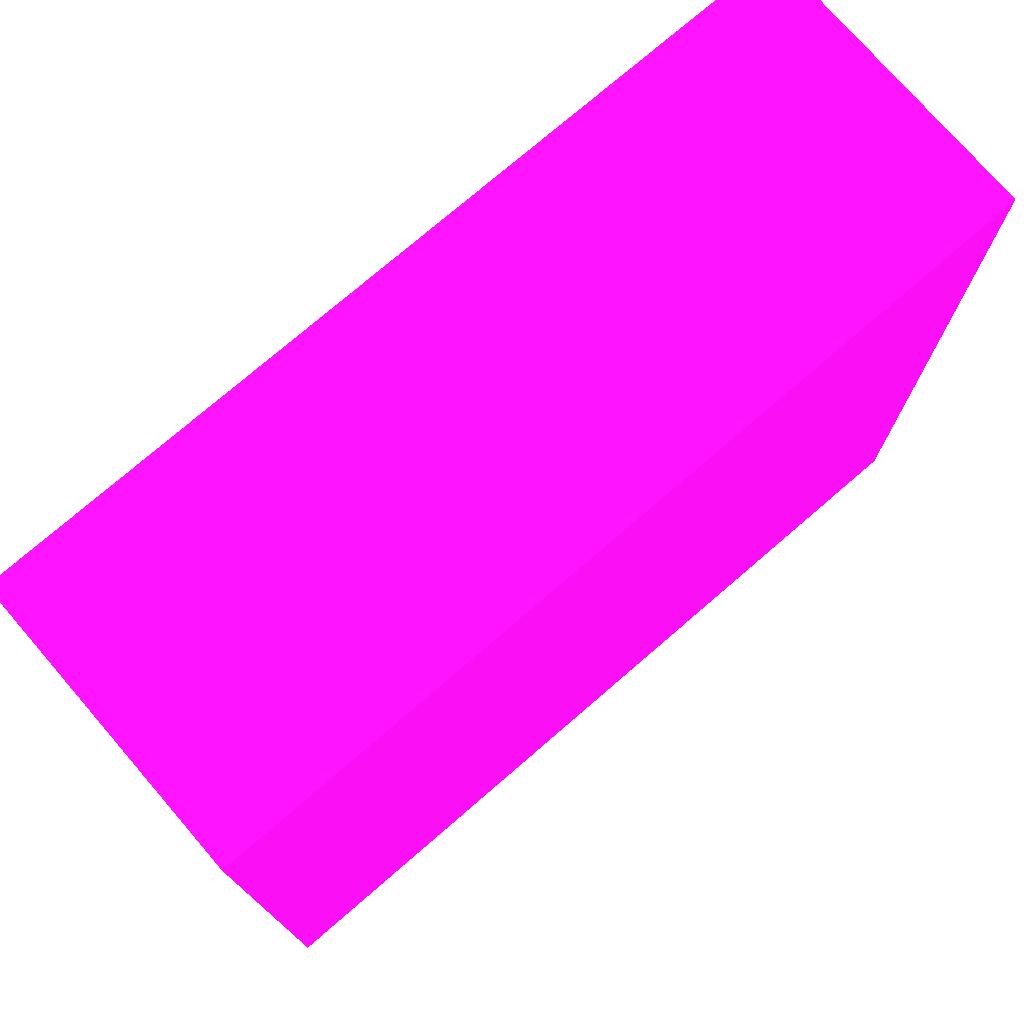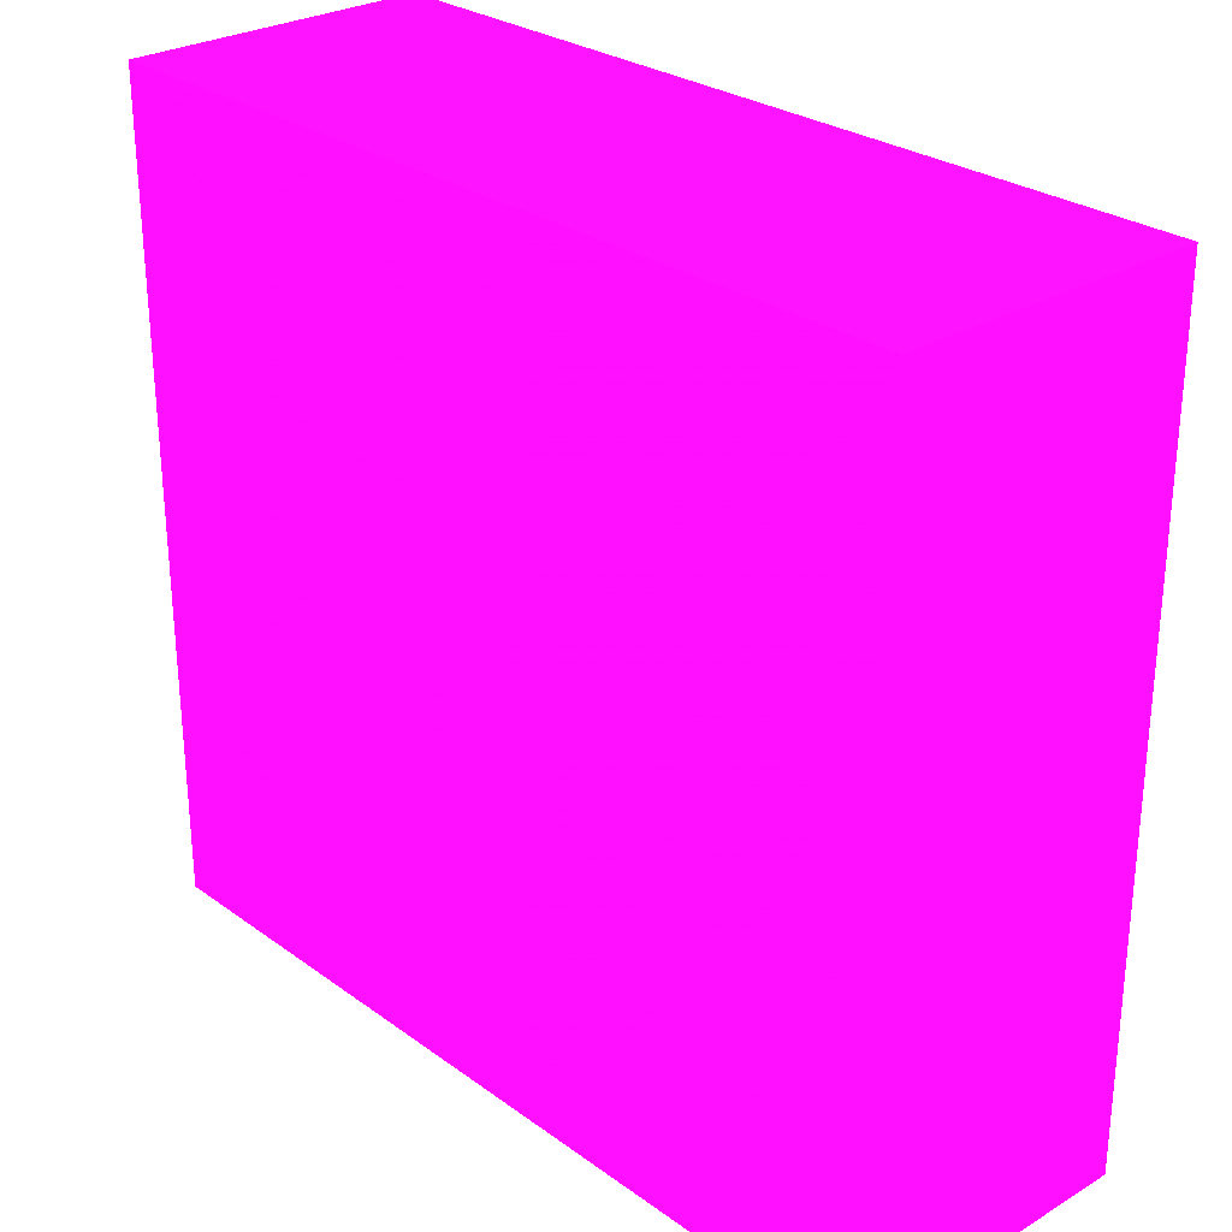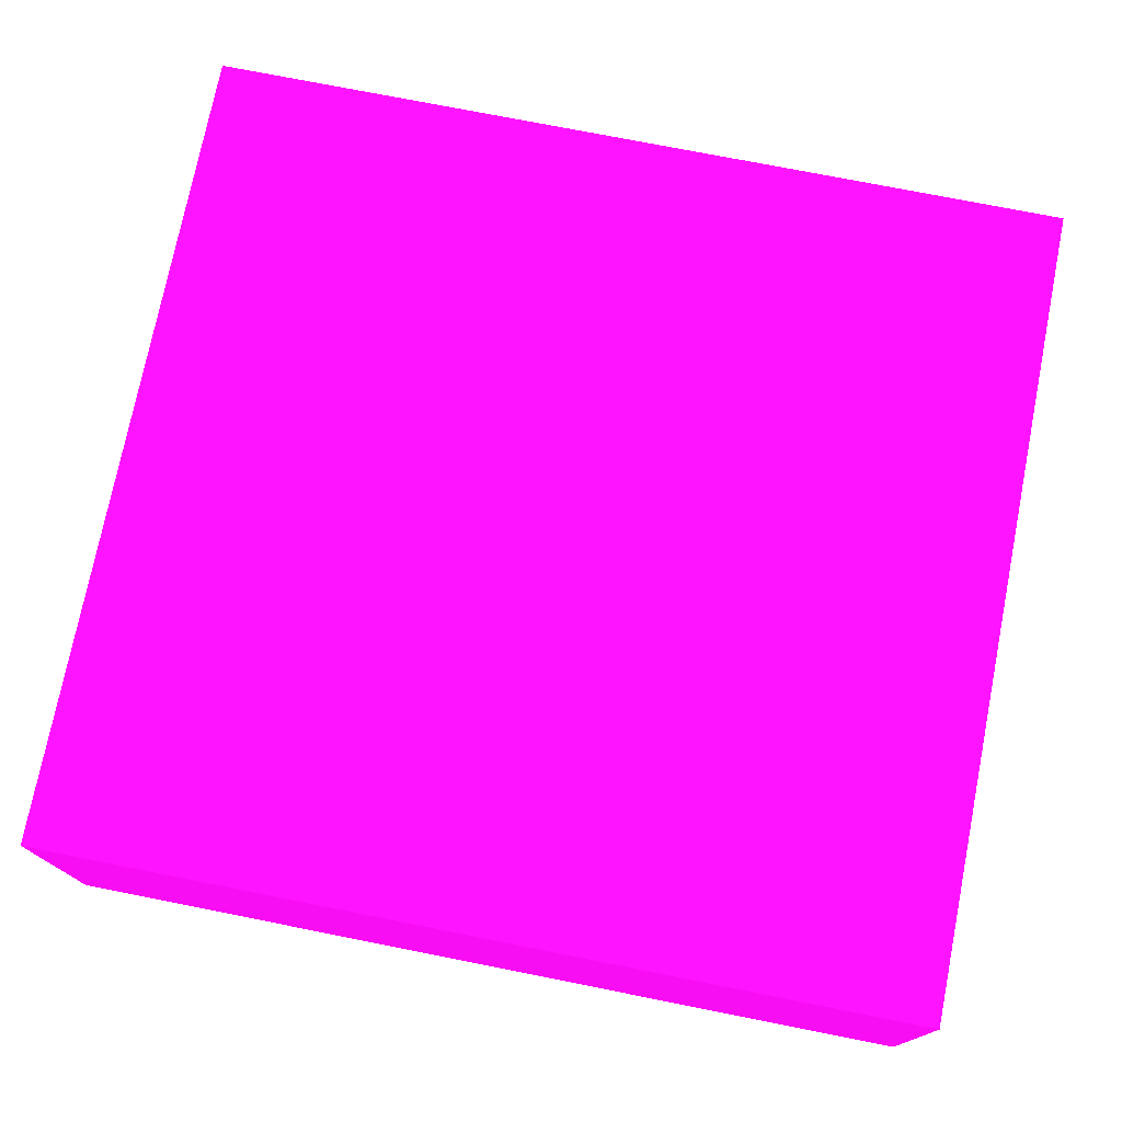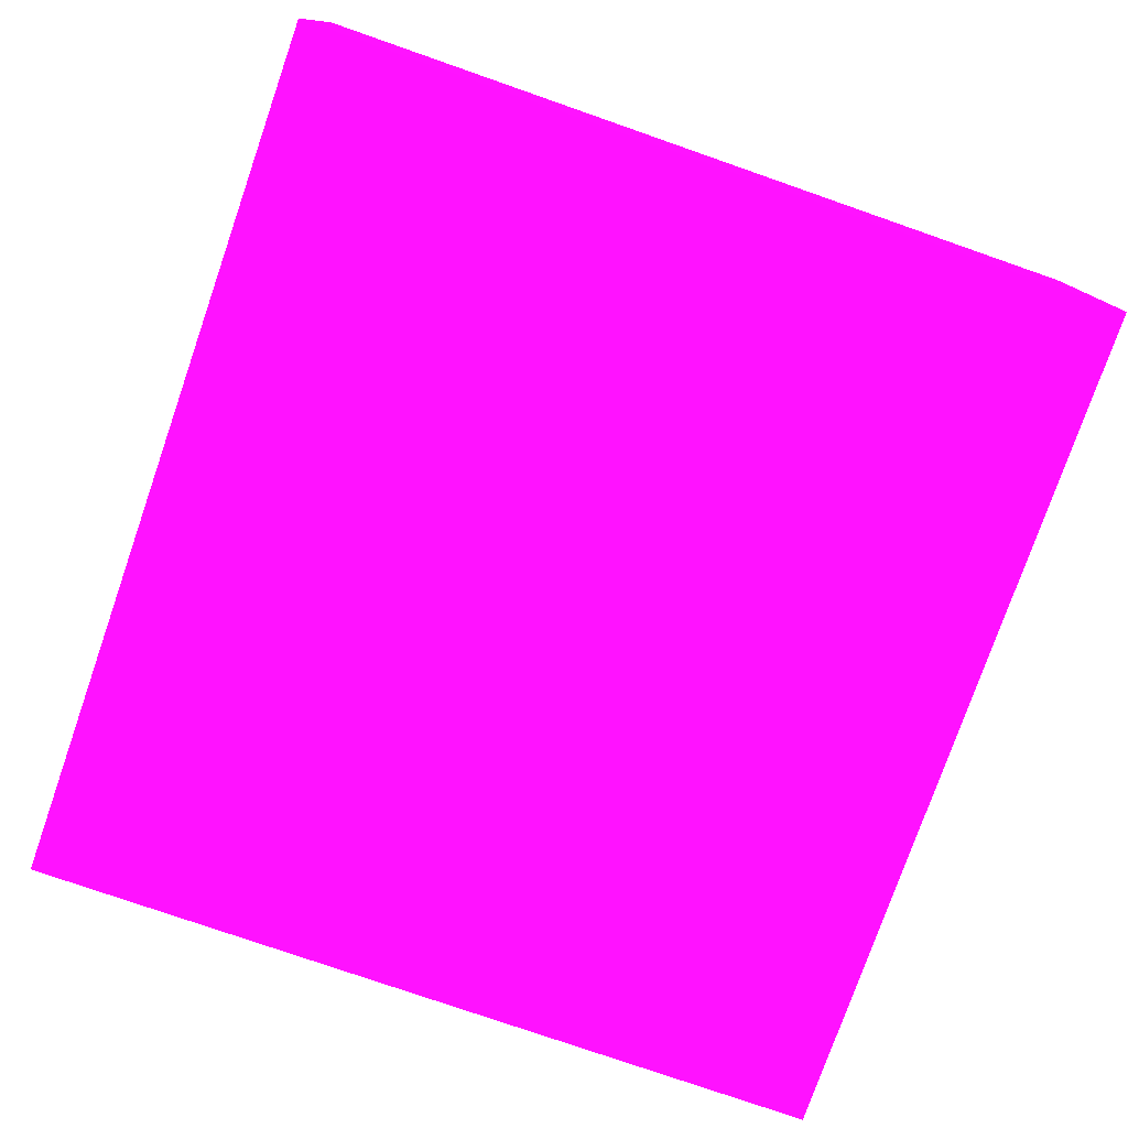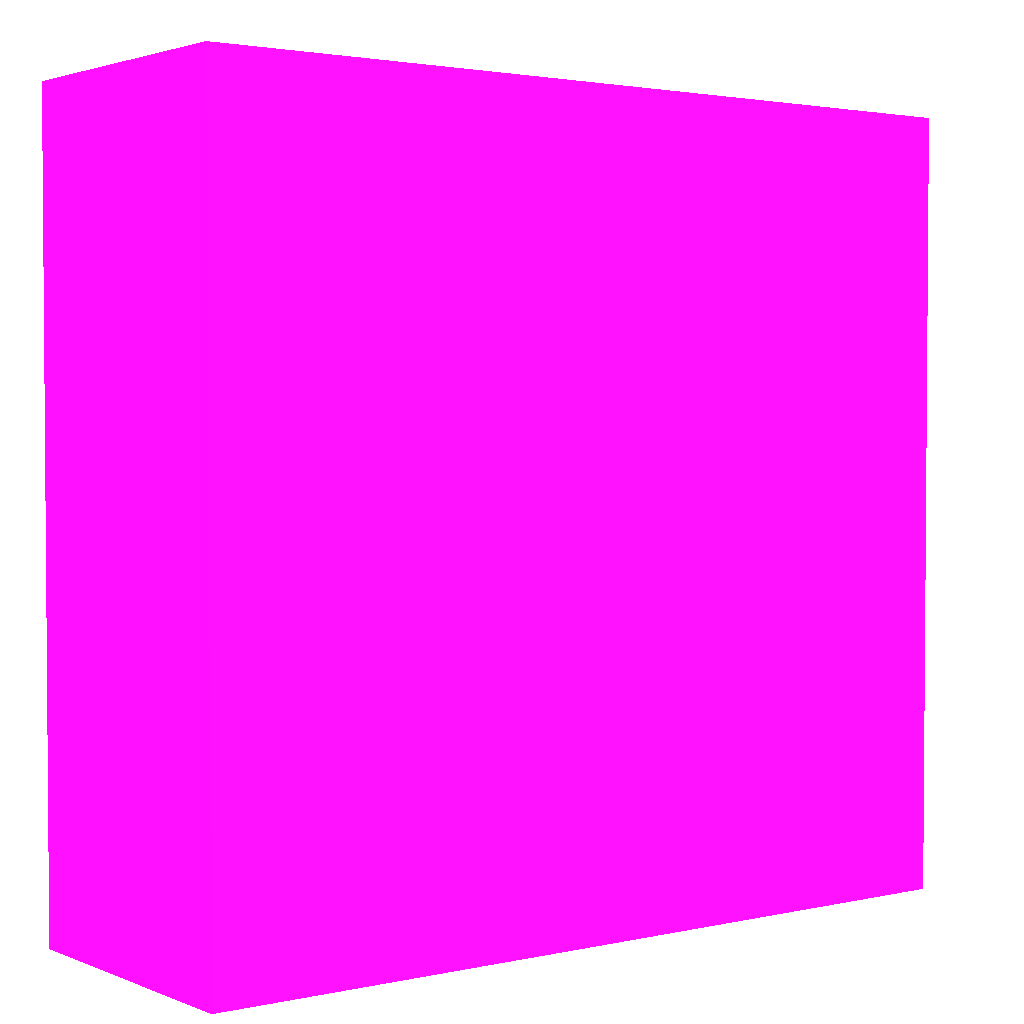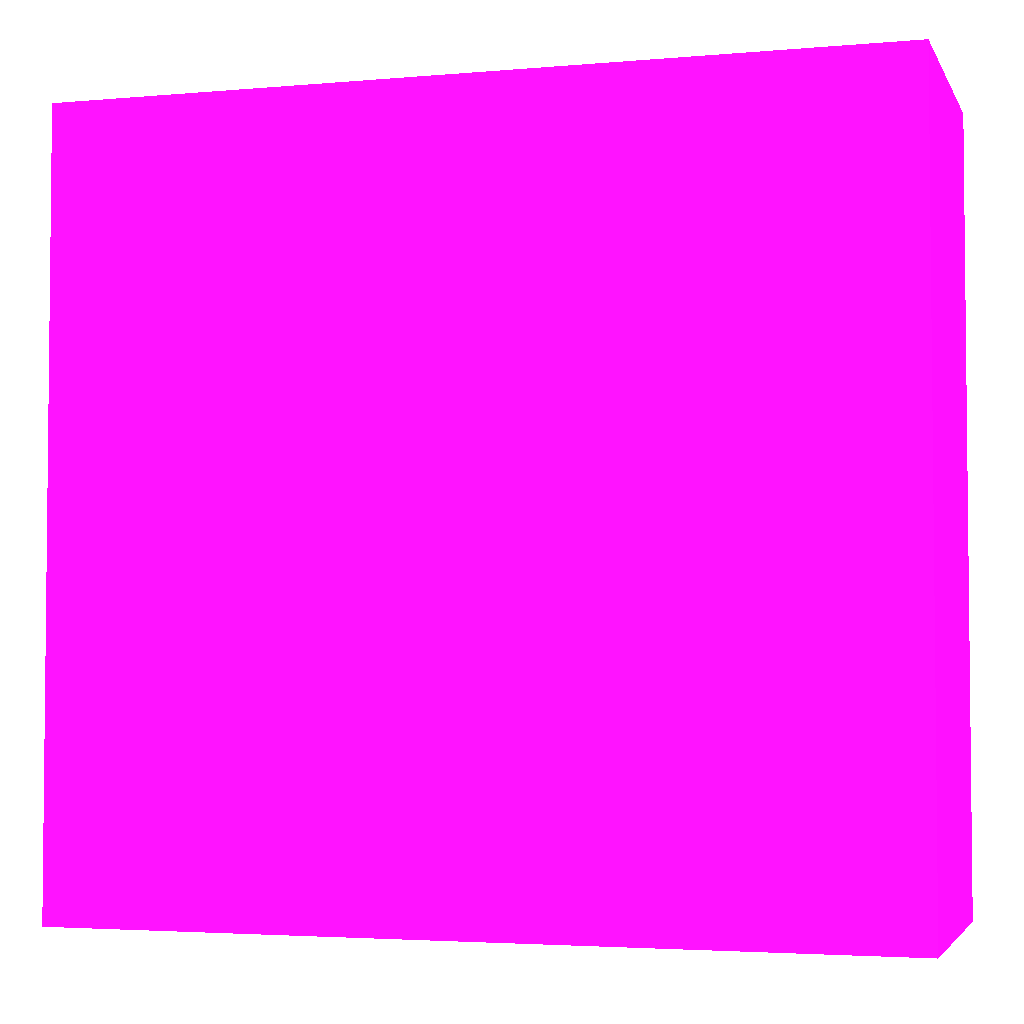
<metadata>
{"format":"obj","ext":"obj","renderer":"f3d","projection":"perspective","resolution":1024,"background":"white","views":[{"elev":75.4,"azim":139.2,"up":"+Y"},{"elev":27.6,"azim":-132.4,"up":"+Y"},{"elev":75.1,"azim":11.2,"up":"+Z"},{"elev":-77.5,"azim":70.8,"up":"+Z"},{"elev":2.5,"azim":142.8,"up":"+Y"},{"elev":-3.5,"azim":-163.5,"up":"+Y"}]}
</metadata>
<code>
v 30 85 -14.42 0.7412 0.04314 0.7137
v 30 43.27 -14.42 0.7412 0.04314 0.7137
v 30 85 -30 0.7412 0.04314 0.7137
v -14.42 85 -30 0.7412 0.04314 0.7137
v -14.42 43.27 -14.42 0.7412 0.04314 0.7137
v -14.42 43.27 -30 0.7412 0.04314 0.7137
v -14.42 85 -14.42 0.7412 0.04314 0.7137
v 30 43.27 -30 0.7412 0.04314 0.7137
f 1 2 3
f 1 3 4
f 5 2 1
f 6 4 3
f 6 5 4
f 6 2 5
f 7 5 1
f 7 1 4
f 7 4 5
f 8 6 3
f 8 3 2
f 8 2 6

</code>
